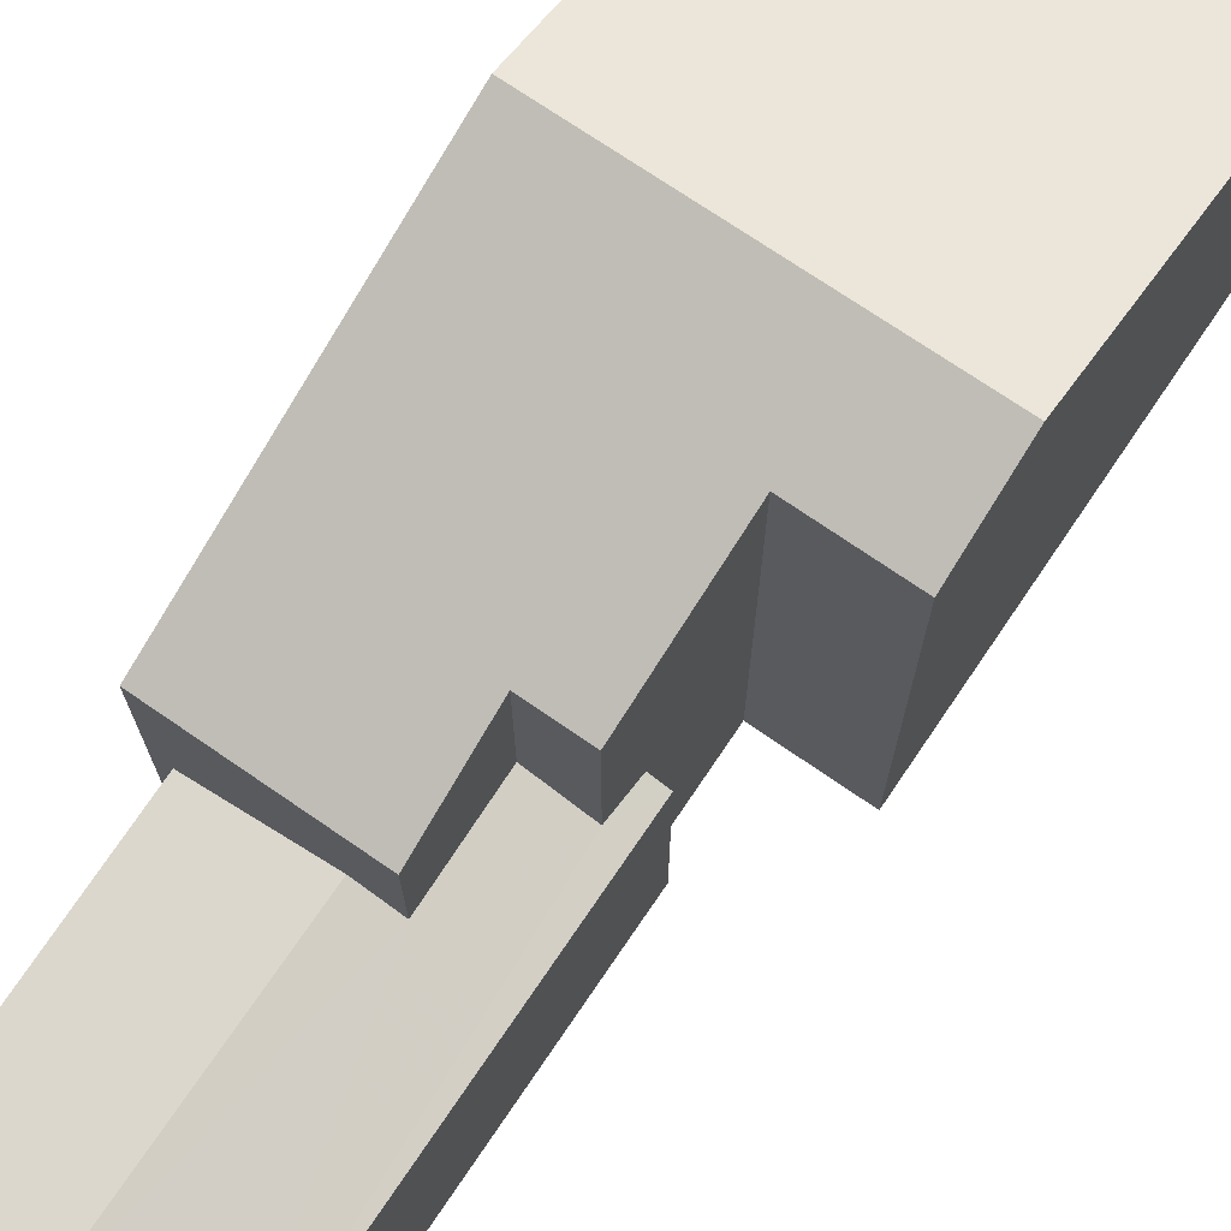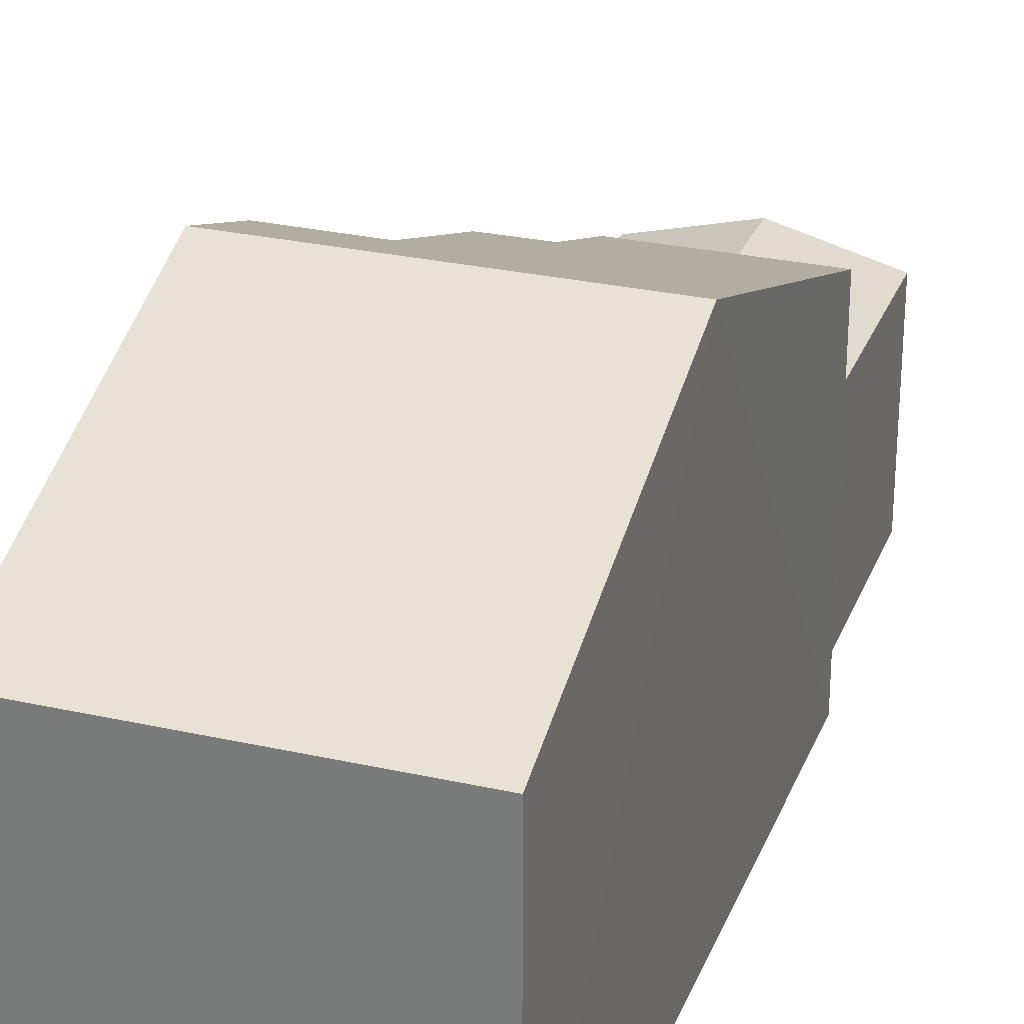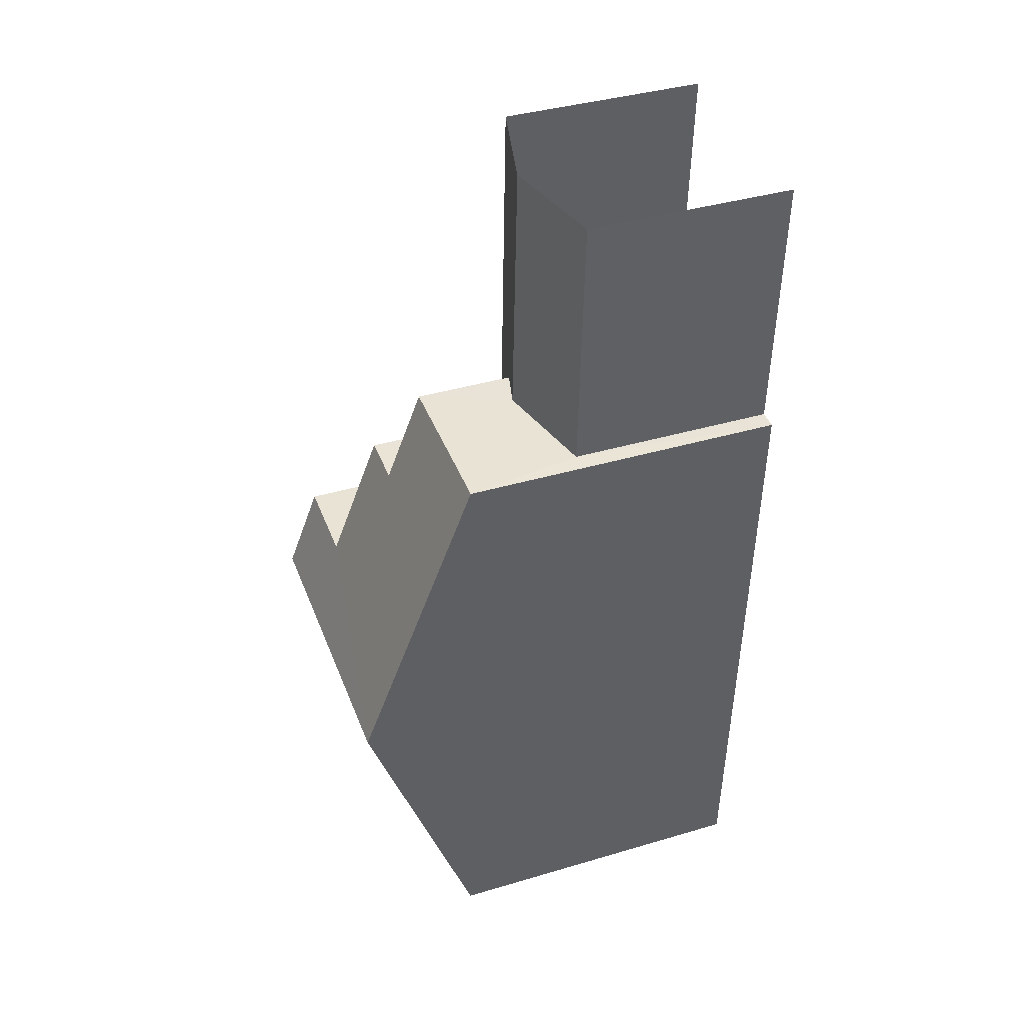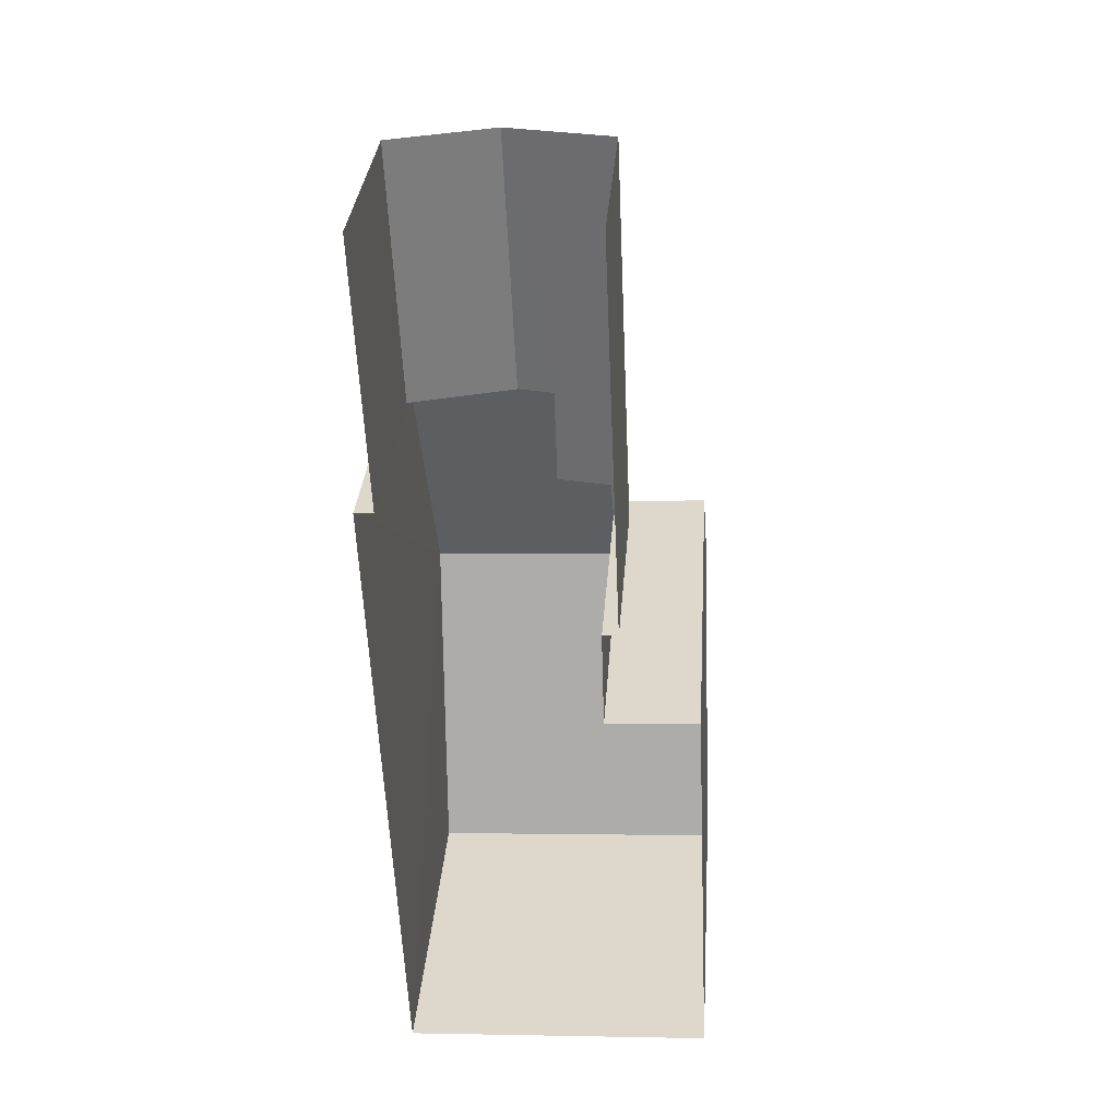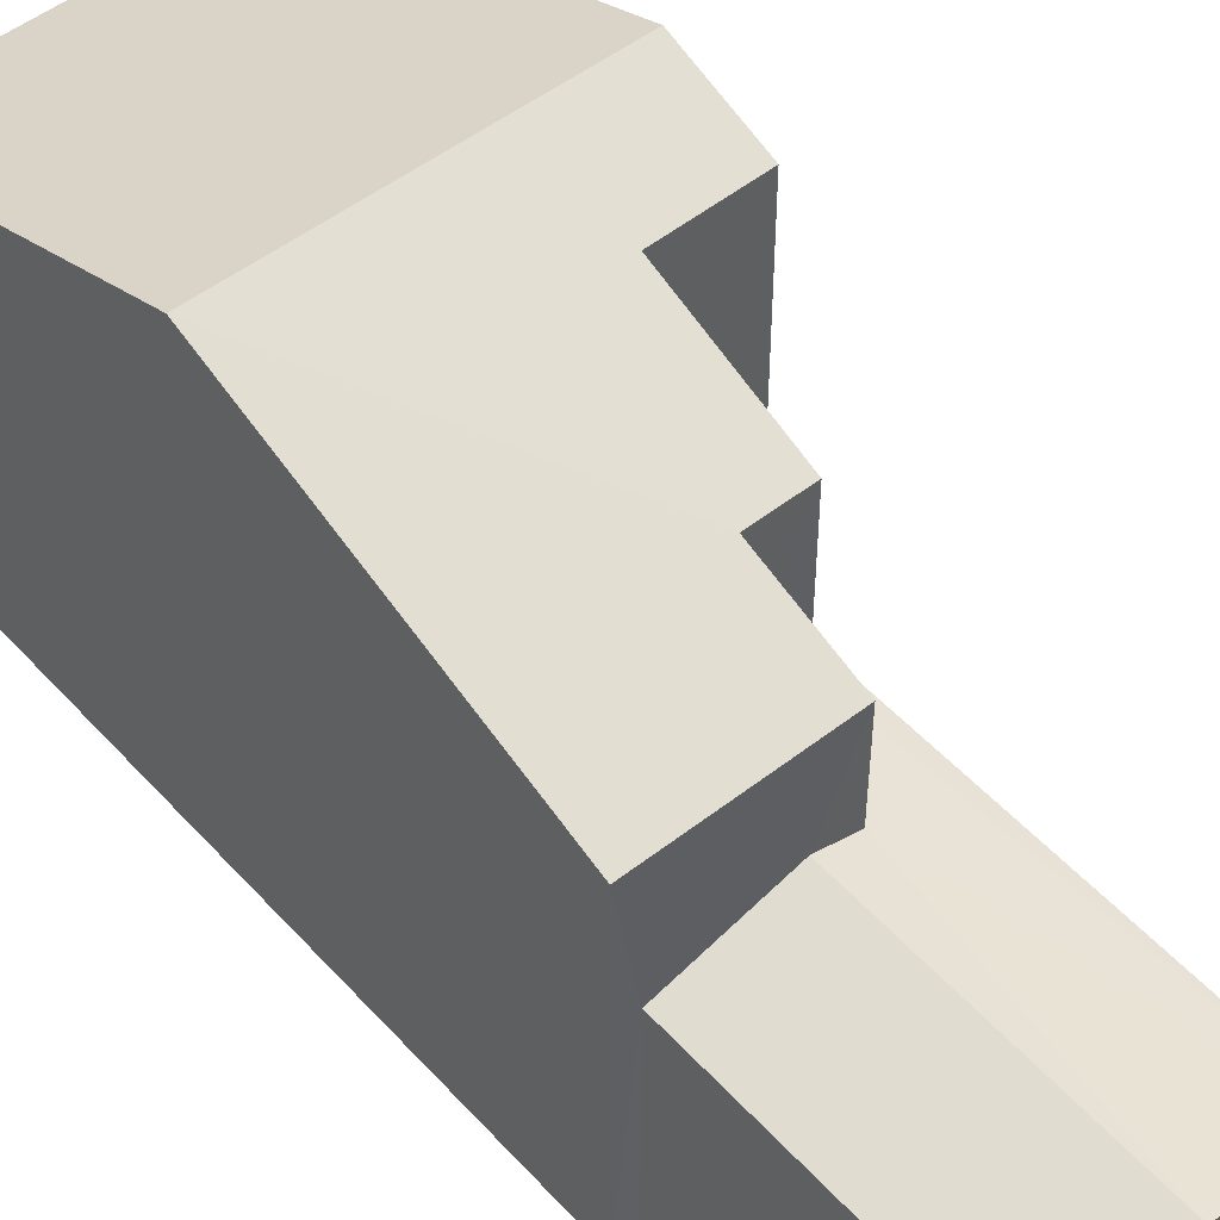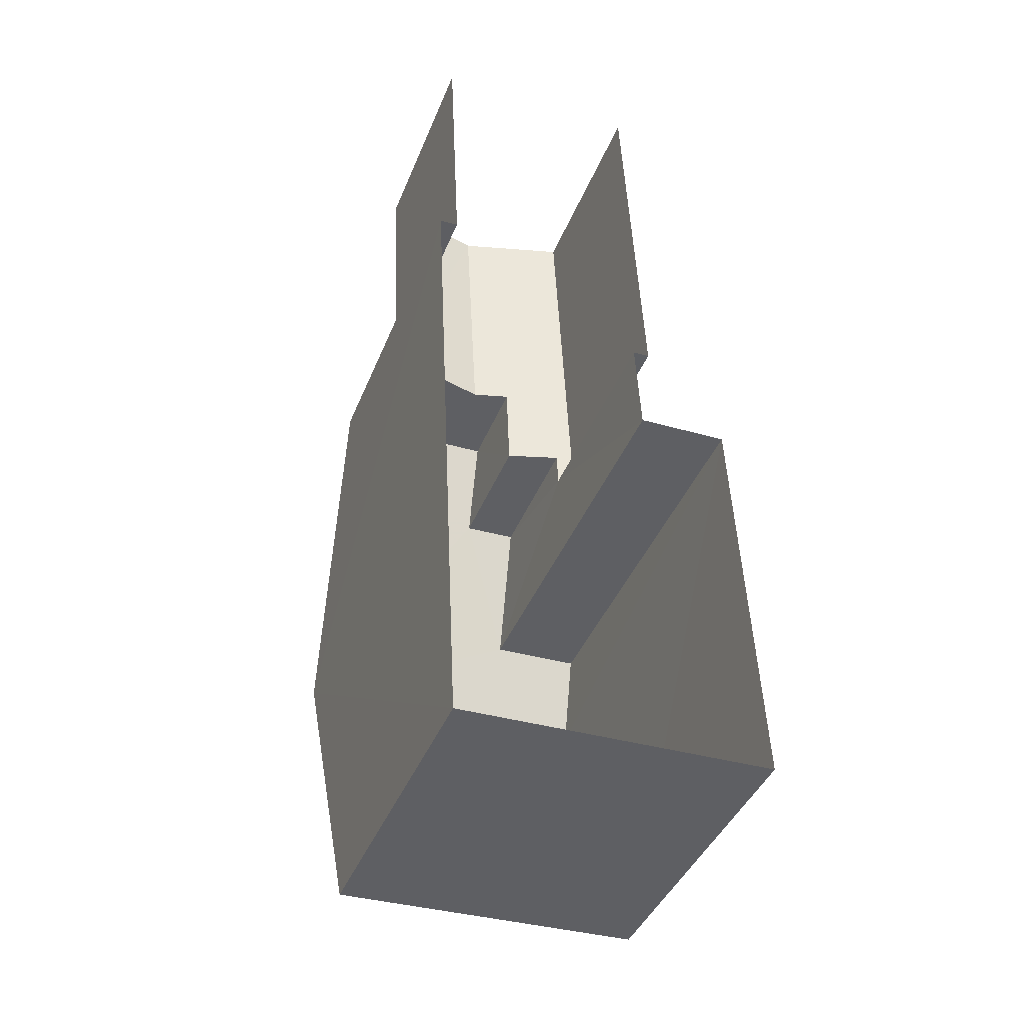
<metadata>
{"format":"obj","ext":"obj","renderer":"f3d","projection":"perspective","resolution":1024,"background":"white","views":[{"elev":73.6,"azim":-148.4,"up":"+Z"},{"elev":28.0,"azim":16.3,"up":"+Z"},{"elev":39.1,"azim":69.7,"up":"+Y"},{"elev":32.3,"azim":-176.1,"up":"+Y"},{"elev":50.6,"azim":137.0,"up":"+Z"},{"elev":-42.2,"azim":158.8,"up":"+Y"}]}
</metadata>
<code>
v -3.738e+05 -1.043e+05 24.63
v -3.738e+05 -1.043e+05 24.63
v -3.738e+05 -1.043e+05 24.63
v -3.738e+05 -1.043e+05 24.63
v -3.738e+05 -1.043e+05 24.63
v -3.738e+05 -1.043e+05 24.63
v -3.738e+05 -1.043e+05 24.63
v -3.738e+05 -1.043e+05 24.63
v -3.738e+05 -1.043e+05 24.63
v -3.738e+05 -1.043e+05 24.63
v -3.738e+05 -1.043e+05 31.84
v -3.738e+05 -1.043e+05 31.84
v -3.738e+05 -1.043e+05 34.42
v -3.738e+05 -1.043e+05 34.42
v -3.738e+05 -1.043e+05 29.23
v -3.738e+05 -1.043e+05 29.23
v -3.738e+05 -1.043e+05 29.84
v -3.738e+05 -1.043e+05 29.84
v -3.738e+05 -1.043e+05 29.63
v -3.738e+05 -1.043e+05 29.23
v -3.738e+05 -1.043e+05 29.63
v -3.738e+05 -1.043e+05 29.33
v -3.738e+05 -1.043e+05 29.23
v -3.738e+05 -1.043e+05 29.33
v -3.738e+05 -1.043e+05 32.62
v -3.738e+05 -1.043e+05 31.84
v -3.738e+05 -1.043e+05 31.84
v -3.738e+05 -1.043e+05 33.7
v -3.738e+05 -1.043e+05 33.7
v -3.738e+05 -1.043e+05 32.62
f 1 2 3
f 3 4 1
f 1 5 2
f 6 7 8
f 9 6 10
f 1 8 5
f 10 8 1
f 10 6 8
f 16 7 17
f 7 6 17
f 6 20 17
f 11 12 13
f 14 11 13
f 15 16 17
f 18 15 17
f 18 17 19
f 17 20 19
f 21 19 22
f 22 20 23
f 22 23 24
f 19 20 22
f 25 13 26
f 26 27 25
f 14 13 28
f 29 14 28
f 30 28 25
f 28 13 25
f 10 23 9
f 10 24 23
f 21 25 27
f 19 21 27
f 29 4 14
f 4 3 11
f 4 11 14
f 29 1 4
f 29 28 1
f 10 1 24
f 1 28 24
f 24 30 22
f 24 28 30
f 8 7 16
f 15 8 16
f 11 3 2
f 12 11 2
f 20 6 9
f 23 20 9
f 12 2 13
f 2 5 13
f 5 26 13
f 15 5 8
f 5 15 26
f 19 27 18
f 27 26 18
f 18 26 15
f 21 30 25
f 21 22 30

</code>
